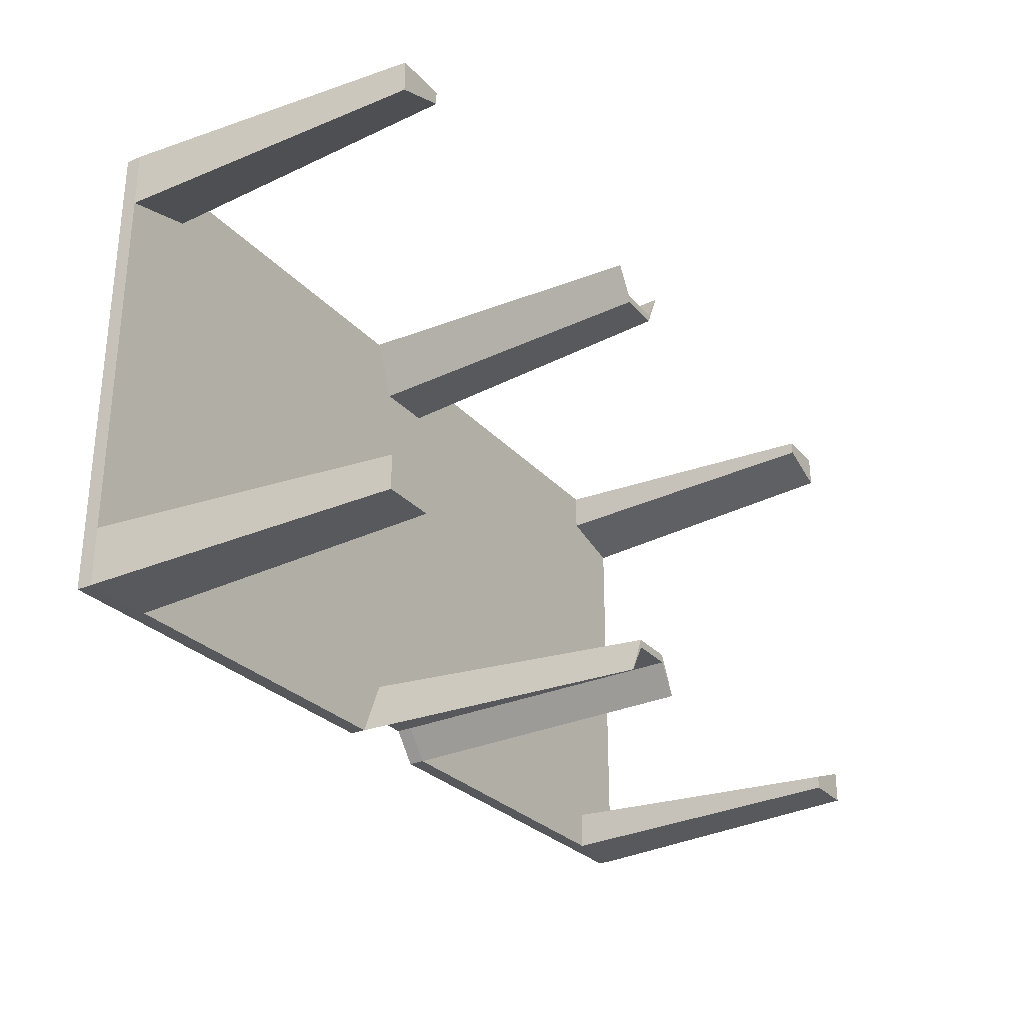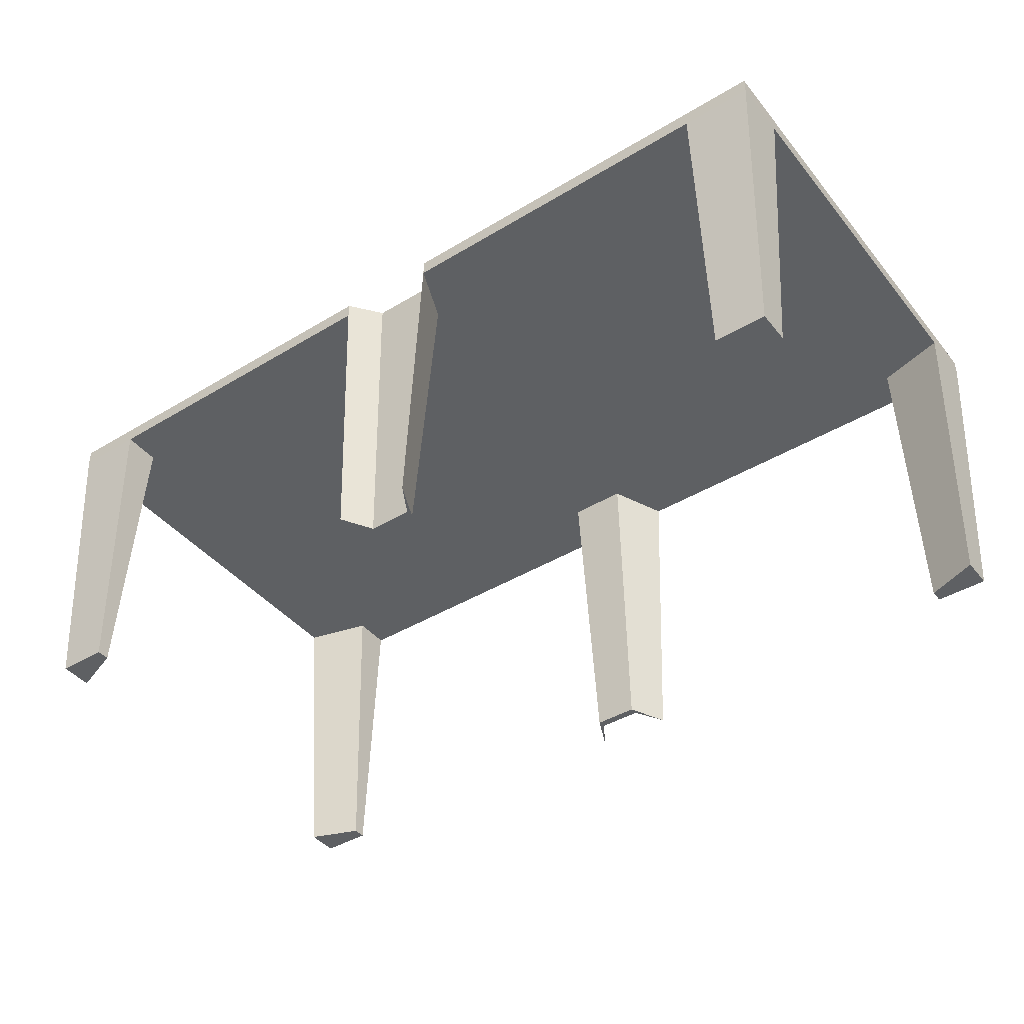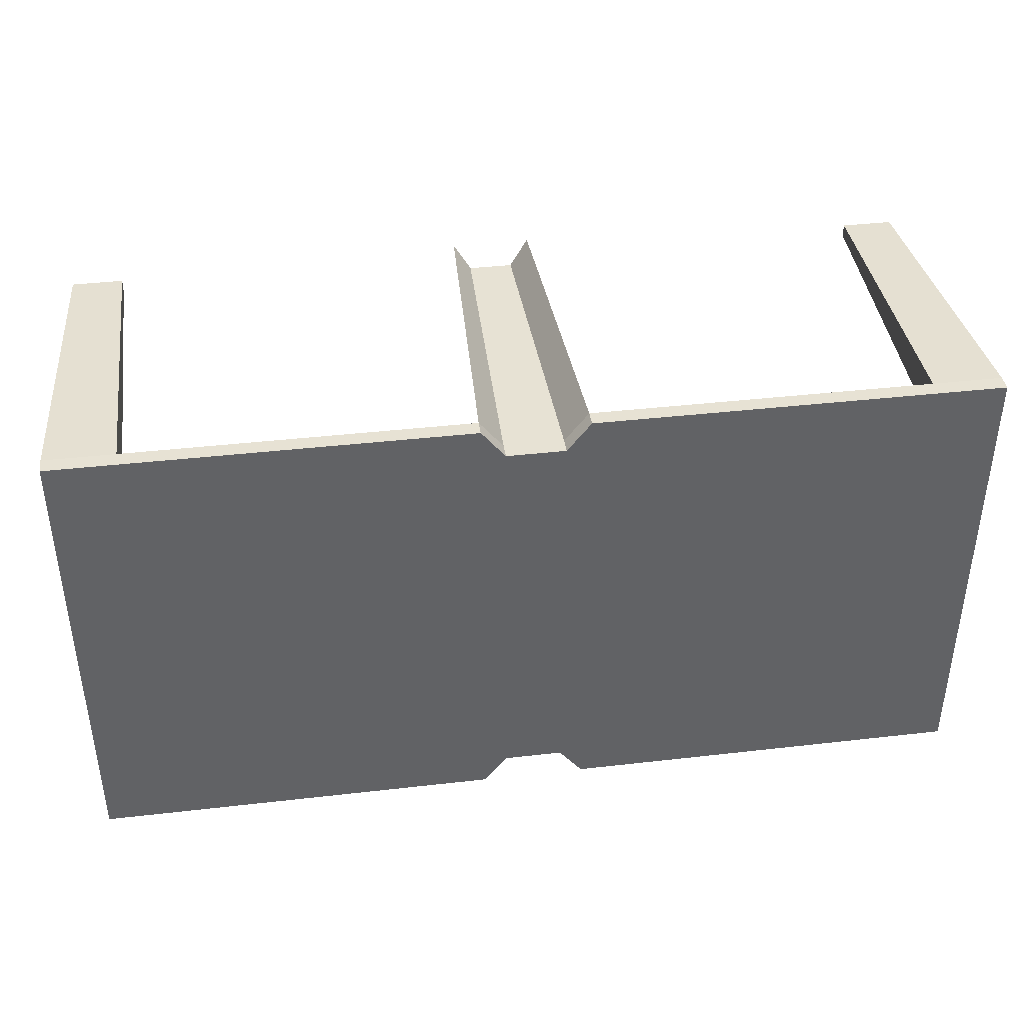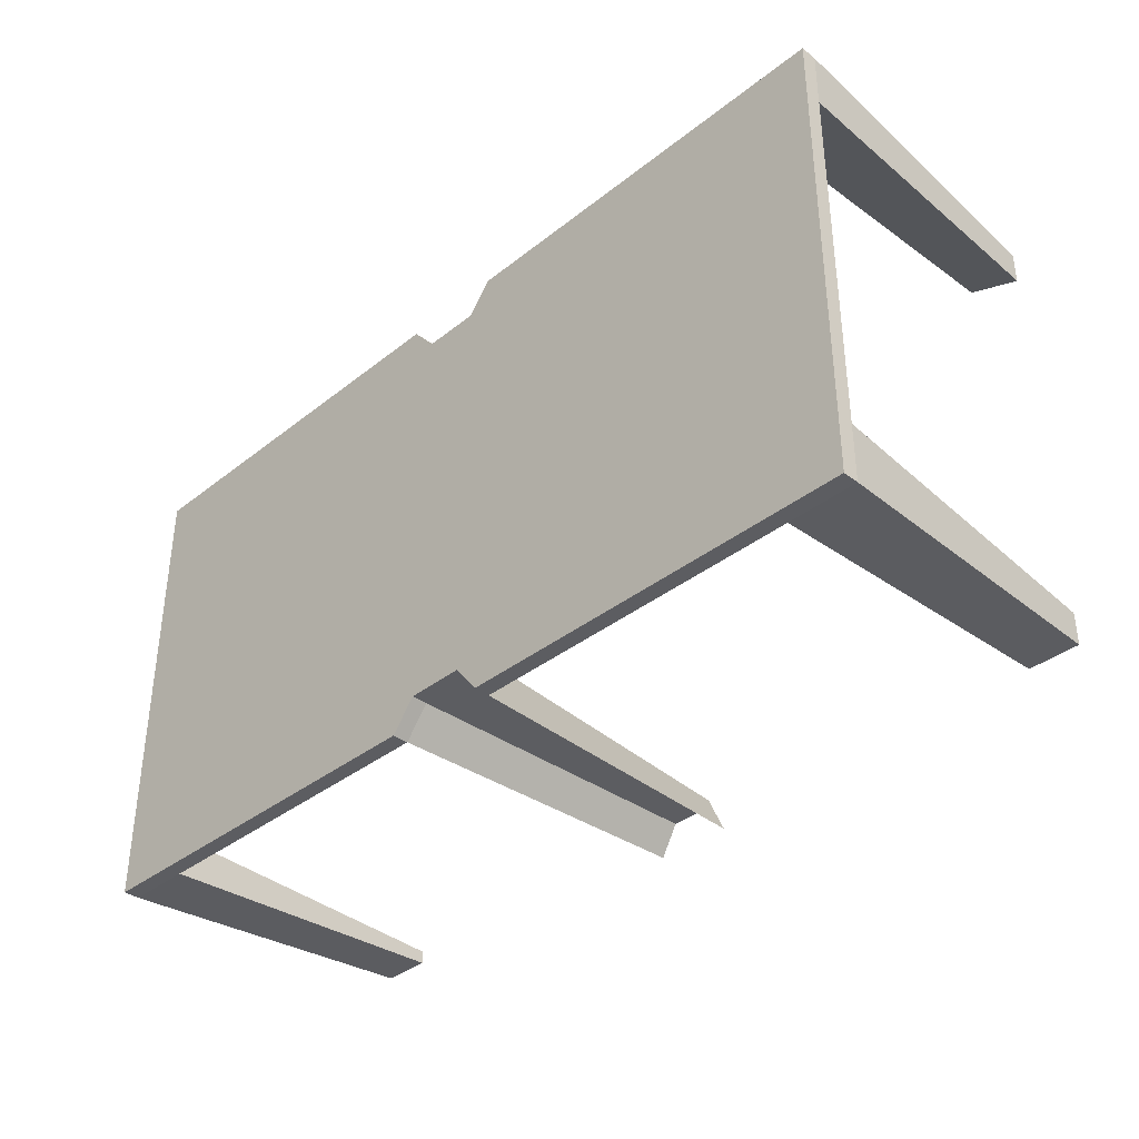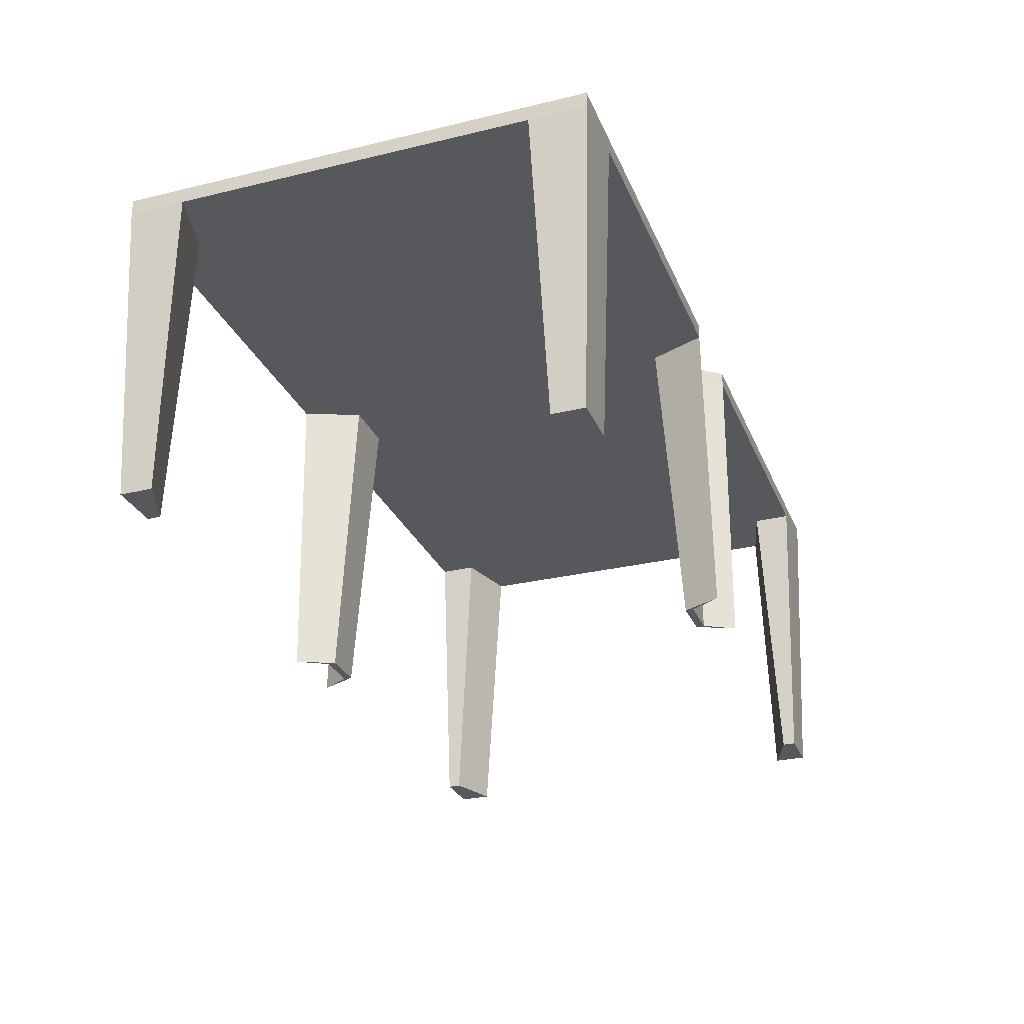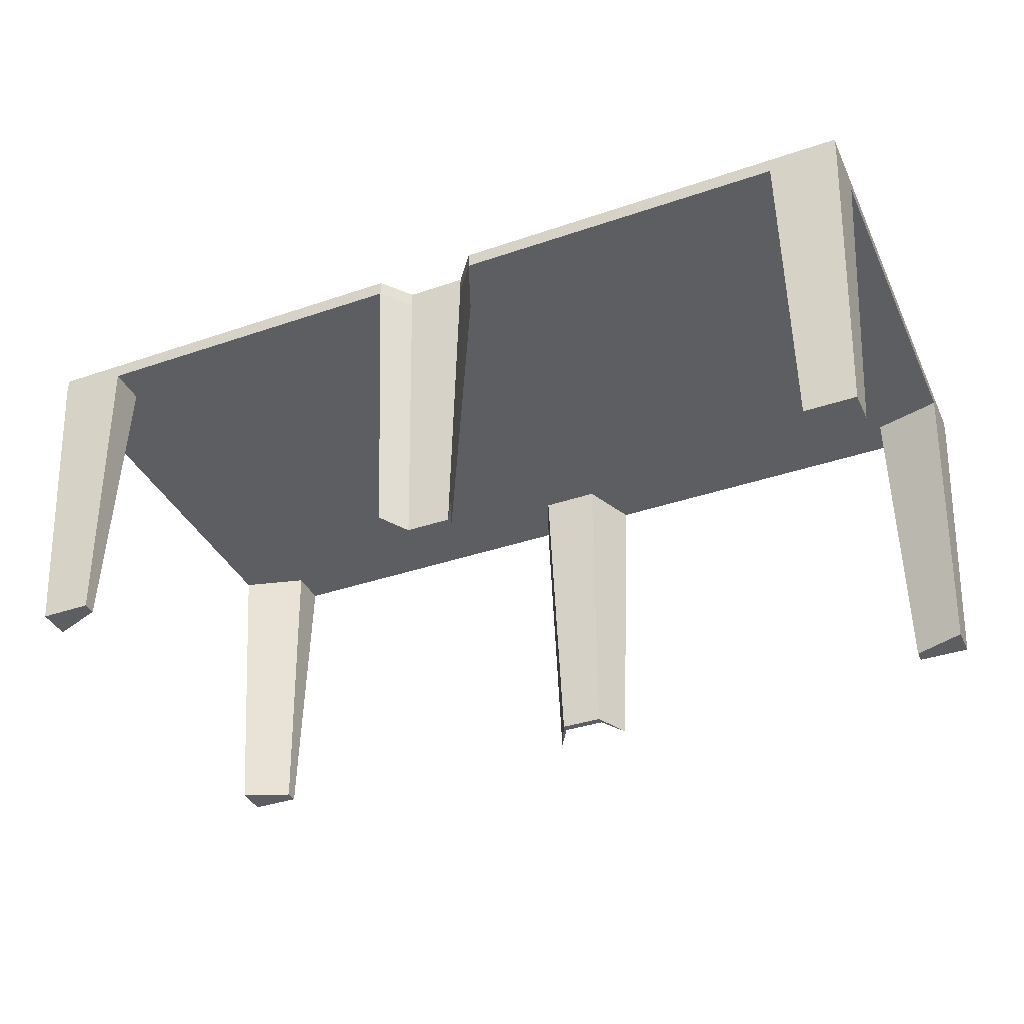
<metadata>
{"format":"obj","ext":"obj","renderer":"f3d","projection":"perspective","resolution":1024,"background":"white","views":[{"elev":-28.3,"azim":-57.4,"up":"+Z"},{"elev":-42.2,"azim":-144.2,"up":"+Y"},{"elev":39.9,"azim":171.9,"up":"+Z"},{"elev":-36.5,"azim":-134.4,"up":"+Z"},{"elev":-28.4,"azim":109.8,"up":"+Y"},{"elev":-37.8,"azim":-156.5,"up":"+Y"}]}
</metadata>
<code>
g default
v 42.55 -8.74 326.2
v 42.55 -8.74 324.6
v 42.55 -8.74 314
v 42.55 -8.74 312.4
v 40.54 -8.74 326.2
v 40.54 -8.74 324.6
v 40.54 -8.74 314
v 40.54 -8.74 312.4
v 37.7 -8.74 326.2
v 37.7 -8.74 324.6
v 37.7 -8.74 314
v 37.7 -8.74 312.4
v 35.28 -8.74 326.2
v 35.28 -8.74 324.6
v 35.28 -8.74 314
v 35.28 -8.74 312.4
v 30.76 -8.74 326.2
v 30.07 -8.74 324.6
v 30.07 -8.74 314
v 30.76 -8.74 312.4
v 30.07 -8.74 325.3
v 30.07 -8.74 313.2
v 28.38 -8.74 325.3
v 28.38 -8.74 324.6
v 28.38 -8.74 314
v 28.38 -8.74 313.2
v 27.69 -8.74 326.2
v 27.69 -8.74 312.4
v 23.17 -8.74 326.2
v 23.17 -8.74 324.6
v 23.17 -8.74 314
v 23.17 -8.74 312.4
v 20.75 -8.74 326.2
v 20.75 -8.74 324.6
v 20.75 -8.74 314
v 20.75 -8.74 312.4
v 17.91 -8.74 326.2
v 17.91 -8.74 324.6
v 17.91 -8.74 314
v 17.91 -8.74 312.4
v 15.91 -8.74 326.2
v 15.91 -8.74 324.6
v 15.91 -8.74 314
v 15.91 -8.74 312.4
v 15.91 -9.203 326.2
v 15.91 -9.203 324.6
v 15.91 -9.203 314
v 15.91 -9.203 312.4
v 17.91 -9.203 326.2
v 17.91 -9.203 325.1
v 17.91 -9.203 313.5
v 17.91 -9.203 312.4
v 20.75 -9.203 326.2
v 20.75 -9.203 324.6
v 20.75 -9.203 314
v 20.75 -9.203 312.4
v 23.17 -9.203 326.2
v 23.17 -9.203 324.6
v 23.17 -9.203 314
v 23.17 -9.203 312.4
v 27.69 -9.203 326.2
v 28.38 -9.203 324.6
v 28.38 -9.203 314
v 27.69 -9.203 312.4
v 28.38 -9.203 325.3
v 28.38 -9.203 313.2
v 30.07 -9.203 325.3
v 30.07 -9.203 324.6
v 30.07 -9.203 314
v 30.07 -9.203 313.2
v 30.76 -9.203 326.2
v 30.76 -9.203 312.4
v 35.28 -9.203 326.2
v 35.28 -9.203 324.6
v 35.28 -9.203 314
v 35.28 -9.203 312.4
v 37.7 -9.203 326.2
v 37.7 -9.203 324.6
v 37.7 -9.203 314
v 37.7 -9.203 312.4
v 40.54 -9.203 326.2
v 40.54 -9.203 325.1
v 40.54 -9.203 313.5
v 40.54 -9.203 312.4
v 42.55 -9.203 326.2
v 42.55 -9.203 324.6
v 42.55 -9.203 314
v 42.55 -9.203 312.4
v 28.08 -18.29 326.2
v 28.59 -18.29 325.1
v 28.59 -18.29 325.3
v 29.86 -18.29 325.1
v 29.86 -18.29 325.3
v 30.37 -18.29 326.2
v 28.59 -18.29 313.5
v 28.08 -18.29 312.4
v 28.59 -18.29 313.2
v 29.86 -18.29 313.2
v 29.86 -18.29 313.5
v 30.37 -18.29 312.4
v 16.43 -18.29 325.9
v 16.43 -18.29 324.9
v 17.91 -18.29 325.5
v 17.91 -18.29 325.9
v 16.43 -18.29 313.7
v 16.43 -18.29 312.7
v 17.91 -18.29 312.7
v 17.91 -18.29 313.1
v 40.54 -18.29 325.9
v 40.54 -18.29 325.5
v 42.02 -18.29 324.9
v 42.02 -18.29 325.9
v 40.54 -18.29 313.1
v 40.54 -18.29 312.7
v 42.02 -18.29 312.7
v 42.02 -18.29 313.7
f 1 2 6 5
f 2 3 7 6
f 3 4 8 7
f 5 6 10 9
f 6 7 11 10
f 7 8 12 11
f 9 10 14 13
f 10 11 15 14
f 11 12 16 15
f 13 14 18 17
f 14 15 19 18
f 15 16 20 19
f 17 18 21
f 19 20 22
f 21 18 24 23
f 18 19 25 24
f 19 22 26 25
f 23 24 27
f 25 26 28
f 27 24 30 29
f 24 25 31 30
f 25 28 32 31
f 29 30 34 33
f 30 31 35 34
f 31 32 36 35
f 33 34 38 37
f 34 35 39 38
f 35 36 40 39
f 37 38 42 41
f 38 39 43 42
f 39 40 44 43
f 41 42 46 45
f 42 43 47 46
f 43 44 48 47
f 101 102 103 104
f 46 47 51 50
f 105 106 107 108
f 49 50 54 53
f 50 51 55 54
f 51 52 56 55
f 53 54 58 57
f 54 55 59 58
f 55 56 60 59
f 57 58 62 61
f 58 59 63 62
f 59 60 64 63
f 89 90 91
f 95 96 97
f 91 90 92 93
f 62 63 69 68
f 95 97 98 99
f 93 92 94
f 99 98 100
f 71 68 74 73
f 68 69 75 74
f 69 72 76 75
f 73 74 78 77
f 74 75 79 78
f 75 76 80 79
f 77 78 82 81
f 78 79 83 82
f 79 80 84 83
f 109 110 111 112
f 82 83 87 86
f 113 114 115 116
f 52 48 44 40
f 56 52 40 36
f 60 56 36 32
f 64 60 32 28
f 66 64 28 26
f 70 66 26 22
f 72 70 22 20
f 76 72 20 16
f 80 76 16 12
f 84 80 12 8
f 88 84 8 4
f 45 49 37 41
f 49 53 33 37
f 53 57 29 33
f 57 61 27 29
f 61 65 23 27
f 65 67 21 23
f 67 71 17 21
f 71 73 13 17
f 73 77 9 13
f 77 81 5 9
f 81 85 1 5
f 2 1 85 86 87 88 4 3
f 61 62 90 89
f 65 61 89 91
f 62 68 92 90
f 67 65 91 93
f 68 71 94 92
f 71 67 93 94
f 63 64 96 95
f 64 66 97 96
f 66 70 98 97
f 69 63 95 99
f 70 72 100 98
f 72 69 99 100
f 45 46 102 101
f 46 50 103 102
f 50 49 104 103
f 49 45 101 104
f 47 48 106 105
f 48 52 107 106
f 52 51 108 107
f 51 47 105 108
f 81 82 110 109
f 82 86 111 110
f 86 85 112 111
f 85 81 109 112
f 83 84 114 113
f 84 88 115 114
f 88 87 116 115
f 87 83 113 116

</code>
